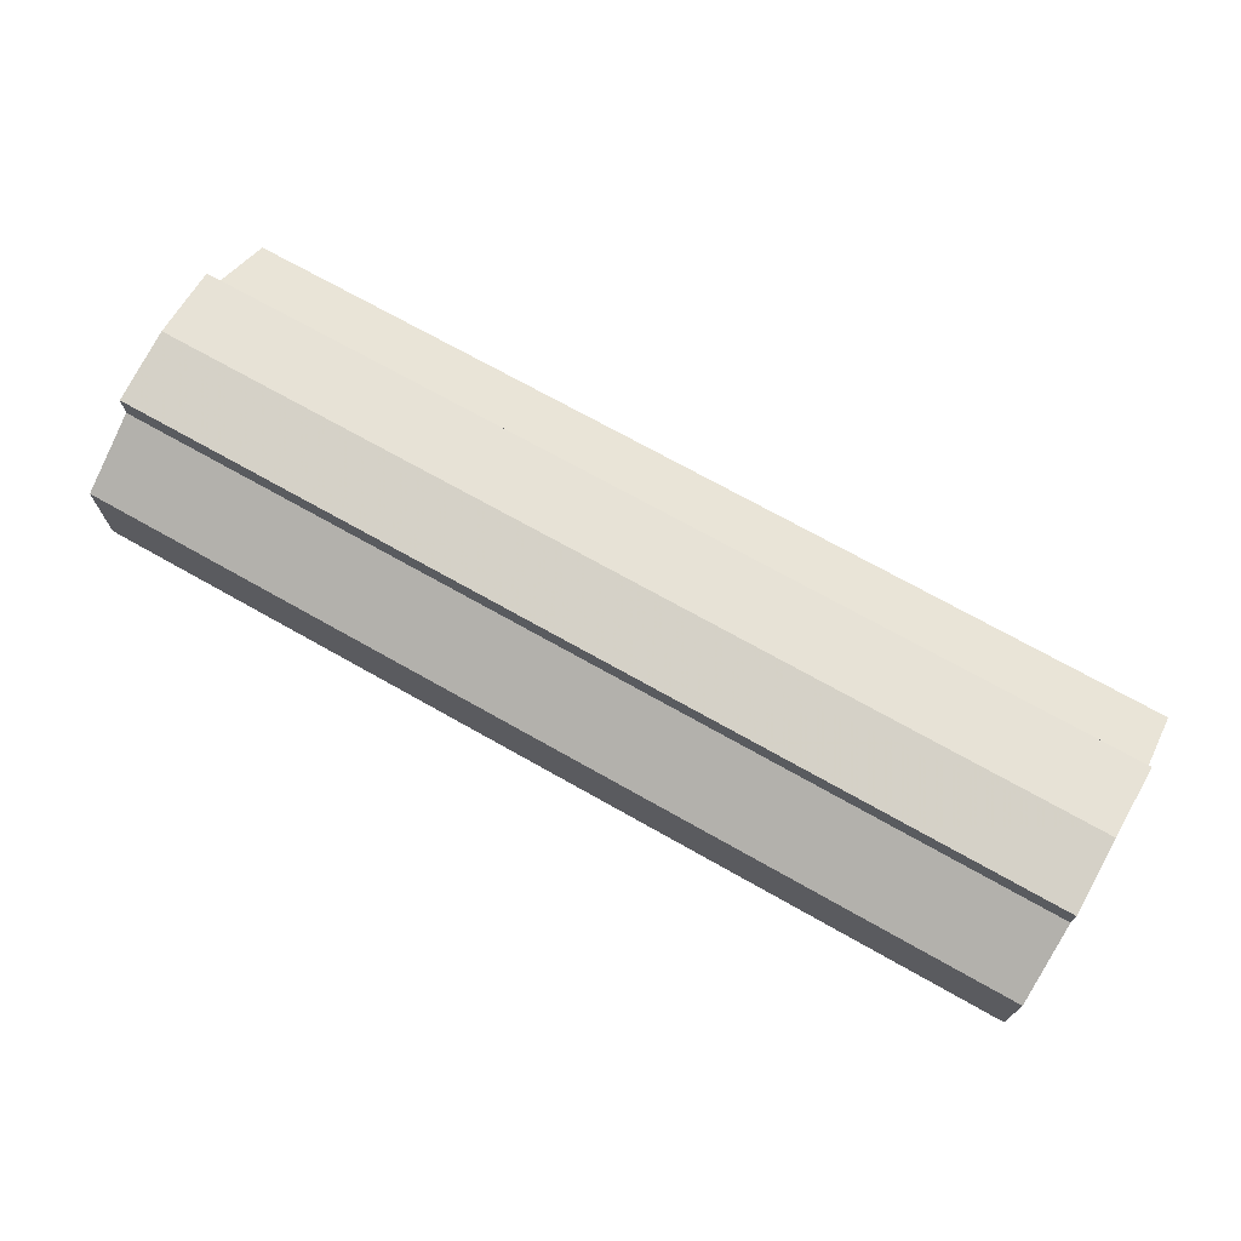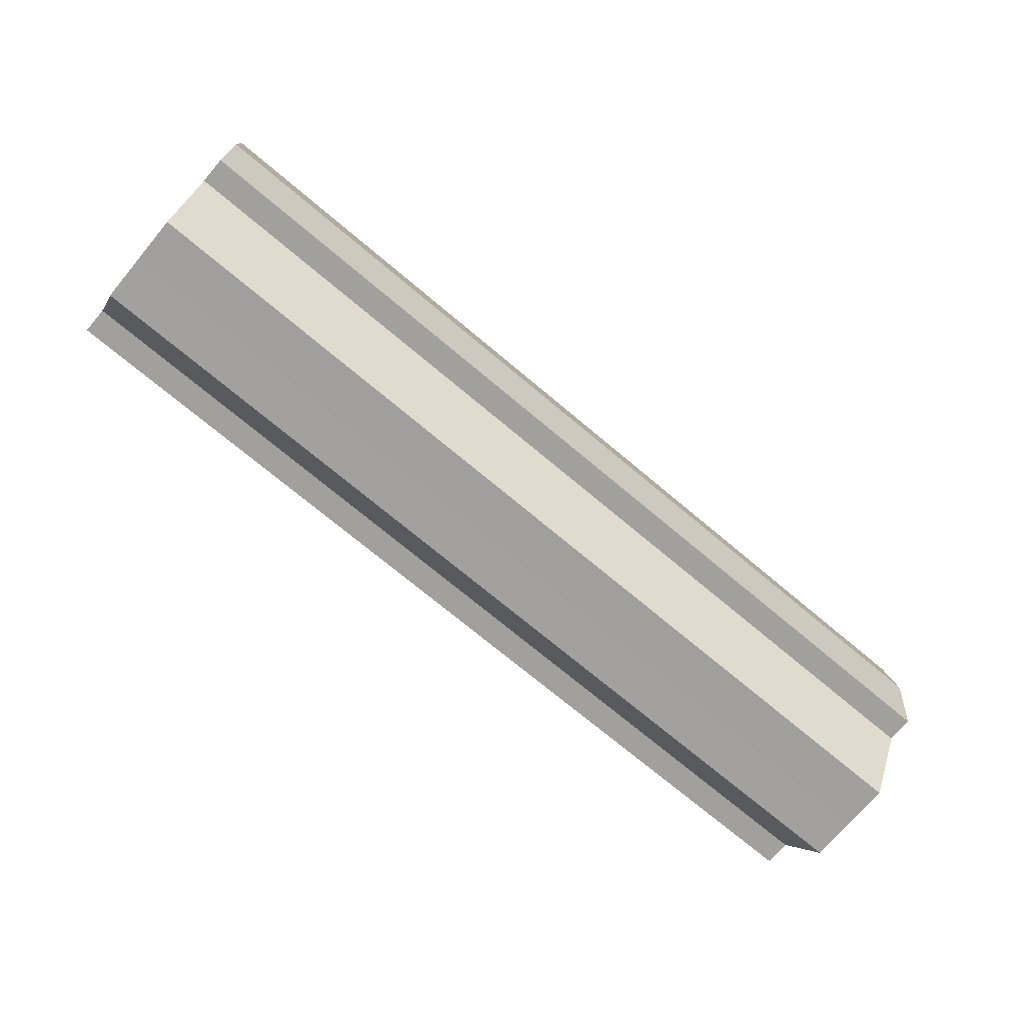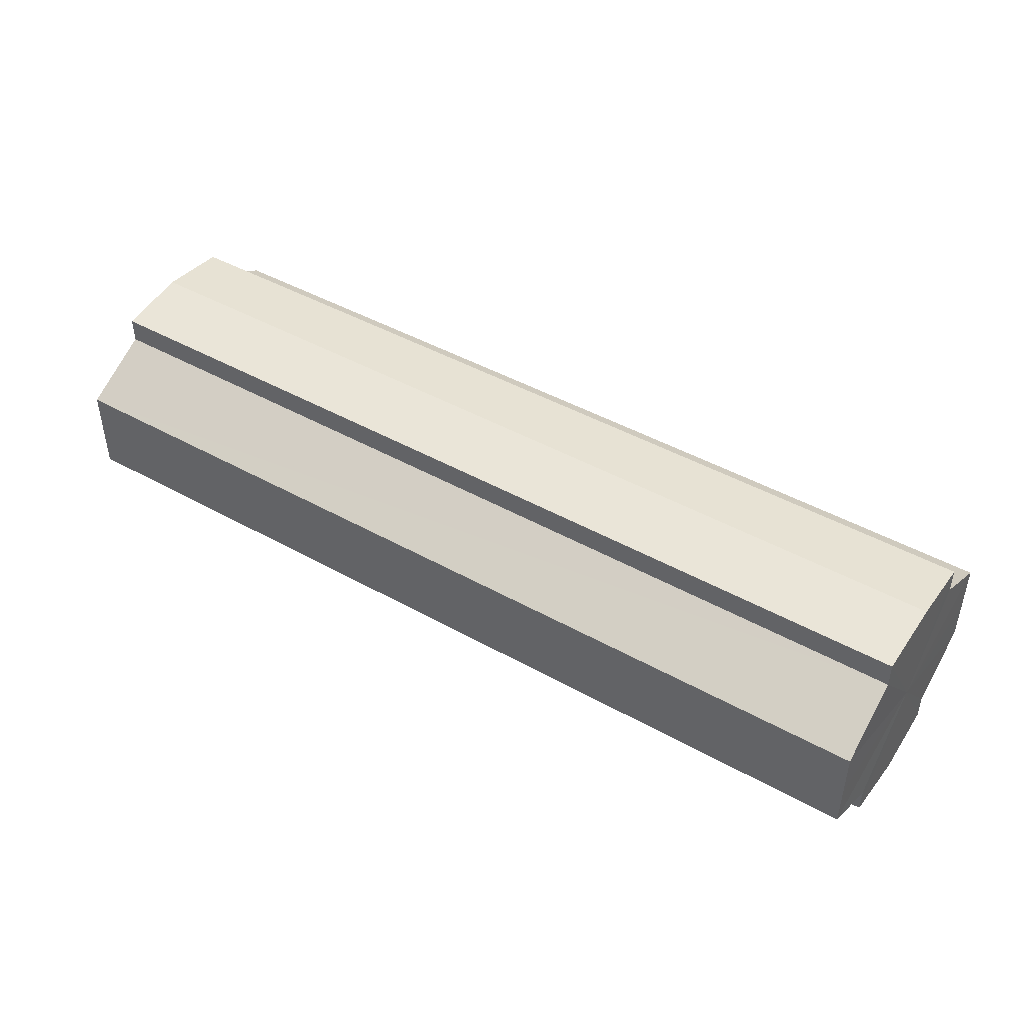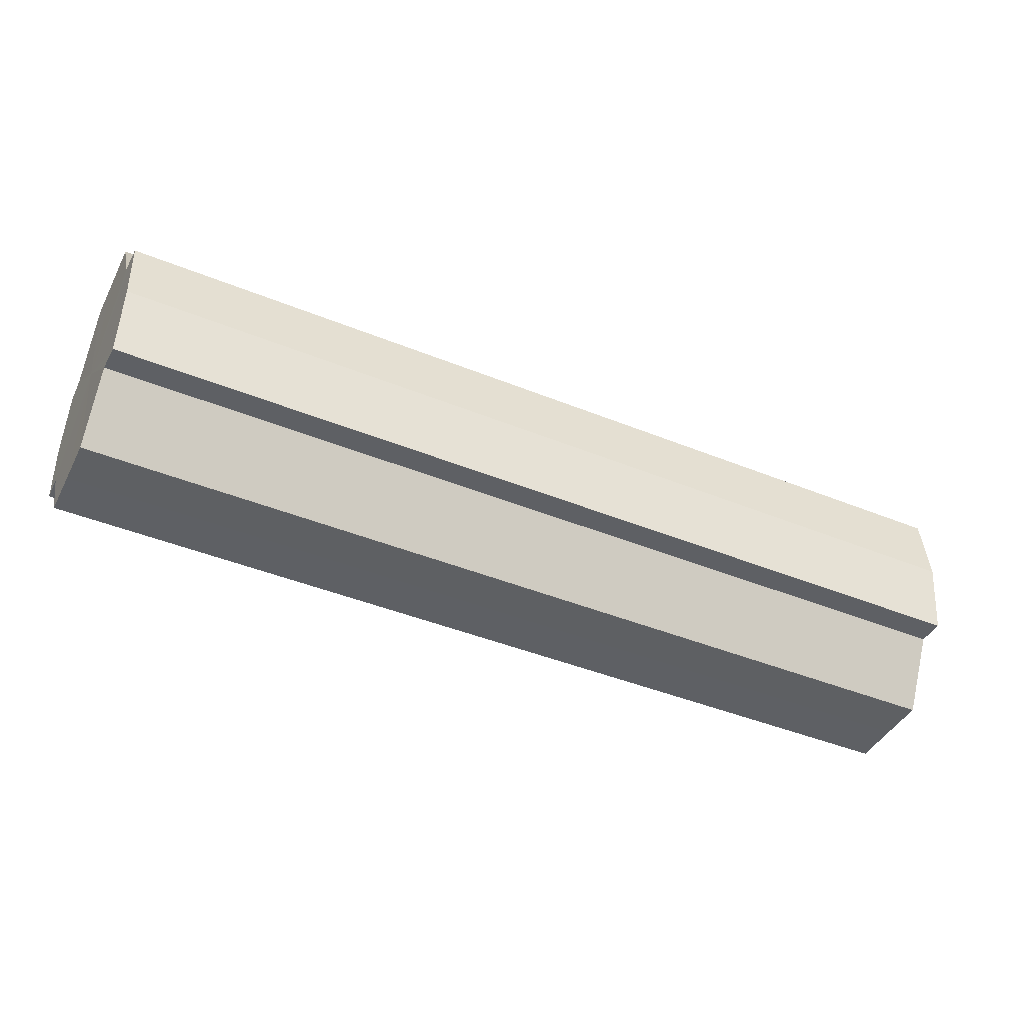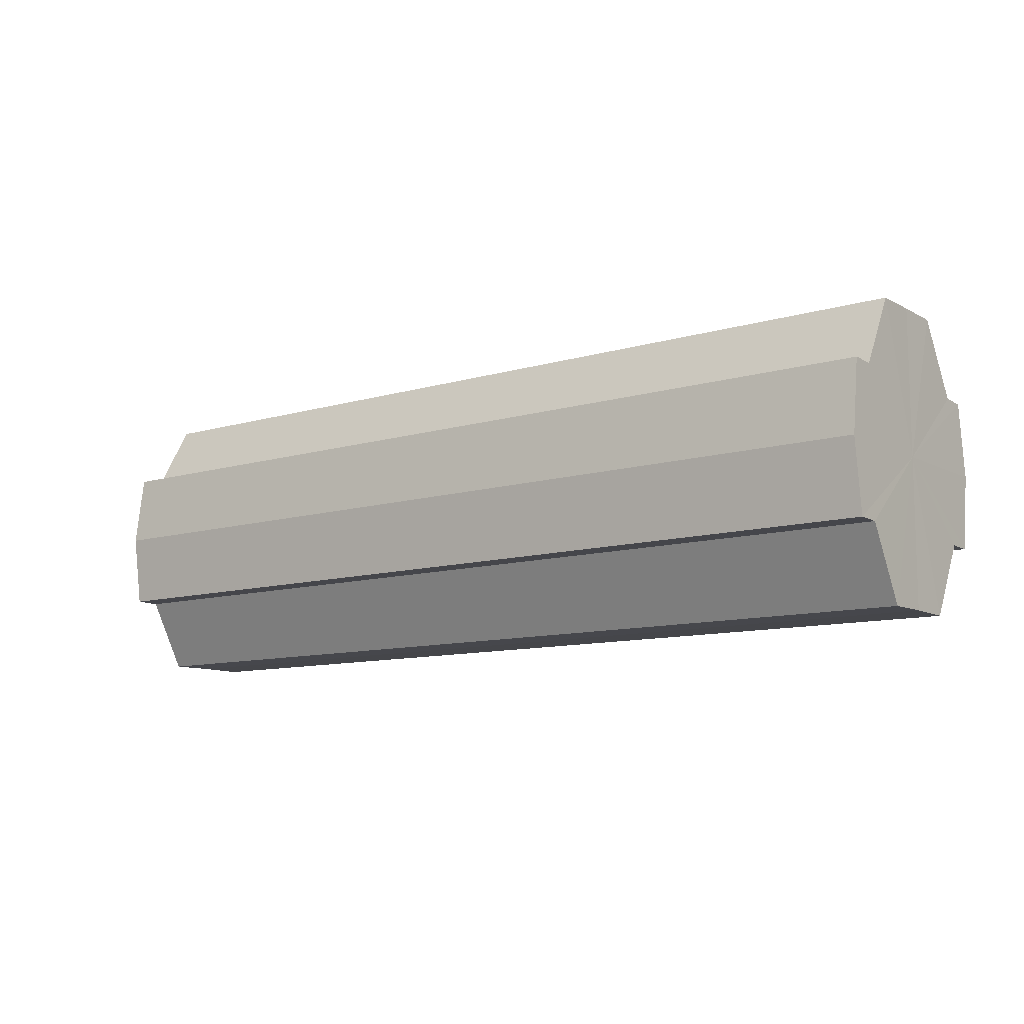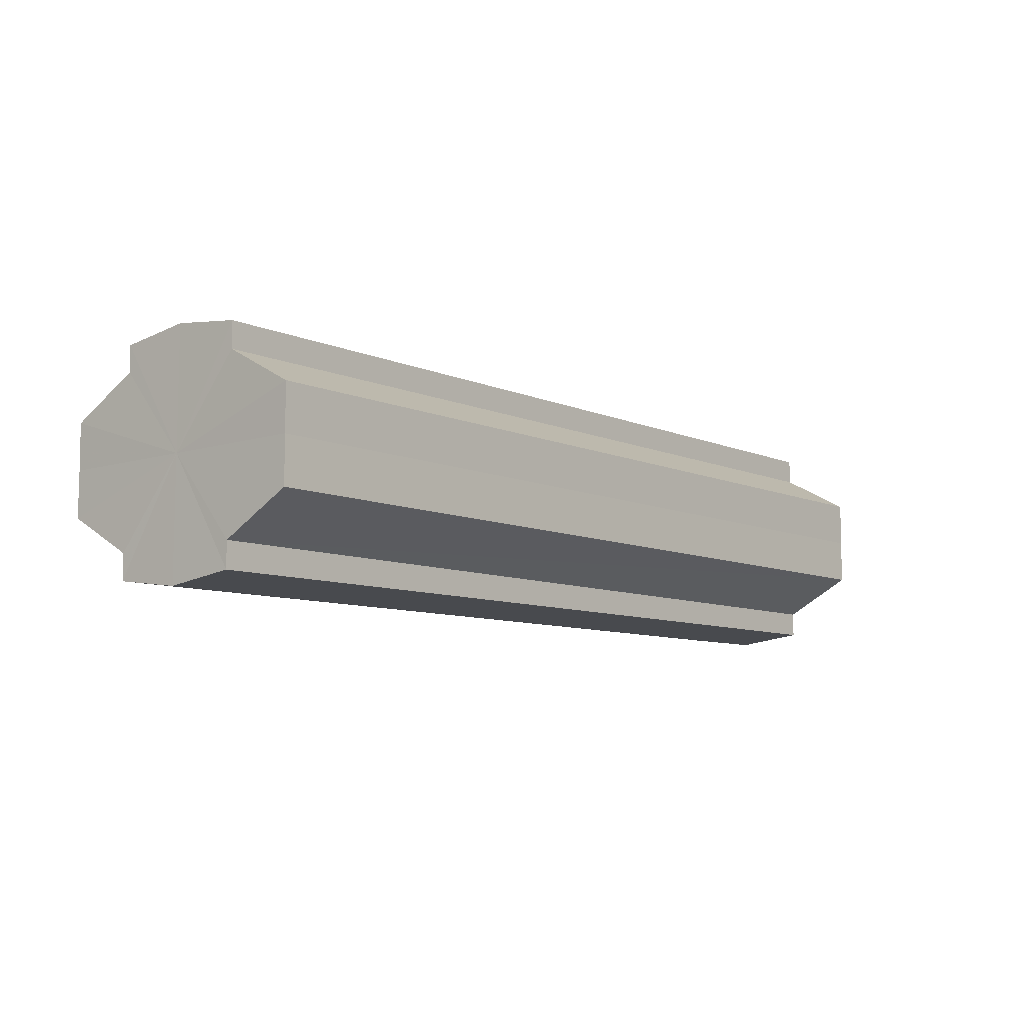
<metadata>
{"format":"obj","ext":"obj","renderer":"f3d","projection":"perspective","resolution":1024,"background":"white","views":[{"elev":71.0,"azim":-150.5,"up":"+Z"},{"elev":-71.8,"azim":139.9,"up":"+Y"},{"elev":44.9,"azim":-147.0,"up":"+Z"},{"elev":-42.8,"azim":154.1,"up":"+Y"},{"elev":-10.4,"azim":-142.9,"up":"+Y"},{"elev":-8.5,"azim":130.1,"up":"+Z"}]}
</metadata>
<code>
o 30995
v 2160 1871 8.2
v 2160 1871 8.194
v 2159 1871 8.2
v 2160 1871 8.188
v 2159 1871 8.194
v 2160 1871 8.185
v 2159 1871 8.188
v 2160 1871 8.206
v 2159 1871 8.206
v 2160 1871 8.212
v 2159 1871 8.212
v 2160 1871 8.215
v 2159 1871 8.215
v 2160 1871 8.212
v 2159 1871 8.212
v 2160 1871 8.206
v 2159 1871 8.206
v 2160 1871 8.2
v 2159 1871 8.2
v 2160 1871 8.194
v 2159 1871 8.194
v 2160 1871 8.188
v 2159 1871 8.188
v 2160 1871 8.185
v 2159 1871 8.185
v 2160 1871 8.2
v 2160 1871 8.188
v 2160 1871 8.183
v 2160 1871 8.194
v 2160 1871 8.2
v 2160 1871 8.206
v 2160 1871 8.212
v 2160 1871 8.185
v 2159 1871 8.183
v 2159 1871 8.185
v 2160 1871 8.188
v 2159 1871 8.185
v 2160 1871 8.183
v 2160 1871 8.194
v 2160 1871 8.185
v 2160 1871 8.183
v 2160 1871 8.185
v 2159 1871 8.183
v 2160 1871 8.2
v 2160 1871 8.206
v 2160 1871 8.212
v 2160 1871 8.215
v 2160 1871 8.217
v 2160 1871 8.215
v 2159 1871 8.212
v 2159 1871 8.215
v 2159 1871 8.206
v 2160 1871 8.212
v 2159 1871 8.217
v 2159 1871 8.215
v 2159 1871 8.2
v 2160 1871 8.206
v 2159 1871 8.215
v 2160 1871 8.217
v 2159 1871 8.194
v 2160 1871 8.2
v 2160 1871 8.215
v 2160 1871 8.217
v 2160 1871 8.215
v 2159 1871 8.217
v 2159 1871 8.188
v 2160 1871 8.194
v 2159 1871 8.185
v 2160 1871 8.188
v 2160 1871 8.185
v 2160 1871 8.188
v 2160 1871 8.194
v 2159 1871 8.188
v 2160 1871 8.2
v 2159 1871 8.194
v 2160 1871 8.206
v 2159 1871 8.2
v 2160 1871 8.212
v 2159 1871 8.206
v 2160 1871 8.215
v 2159 1871 8.212
v 2159 1871 8.2
v 2159 1871 8.2
v 2159 1871 8.194
v 2159 1871 8.206
v 2159 1871 8.188
v 2159 1871 8.212
v 2159 1871 8.185
v 2159 1871 8.215
v 2159 1871 8.183
v 2159 1871 8.217
v 2159 1871 8.185
v 2159 1871 8.215
v 2159 1871 8.188
v 2159 1871 8.212
v 2159 1871 8.194
v 2159 1871 8.206
v 2159 1871 8.2
f 1 2 3
f 2 4 5
f 4 6 7
f 8 1 9
f 10 8 11
f 12 10 13
f 13 14 15
f 15 16 17
f 17 18 19
f 19 20 21
f 21 22 23
f 23 24 25
f 26 24 27
f 26 28 24
f 26 27 29
f 26 29 30
f 26 30 31
f 26 31 32
f 26 33 28
f 34 33 35
f 26 36 33
f 37 38 34
f 26 39 36
f 40 41 37
f 41 42 43
f 26 44 39
f 26 45 44
f 26 46 45
f 26 47 46
f 26 48 47
f 26 49 48
f 26 32 49
f 50 47 51
f 52 53 50
f 54 49 55
f 56 57 52
f 58 59 54
f 60 61 56
f 62 63 58
f 63 64 65
f 66 67 60
f 68 69 66
f 70 71 68
f 71 72 73
f 72 74 75
f 74 76 77
f 76 78 79
f 78 80 81
f 82 83 84
f 82 85 83
f 82 84 86
f 82 87 85
f 82 86 88
f 82 89 87
f 82 88 90
f 82 91 89
f 82 90 92
f 82 93 91
f 82 92 94
f 82 95 93
f 82 94 96
f 82 97 95
f 82 96 98
f 82 98 97

</code>
